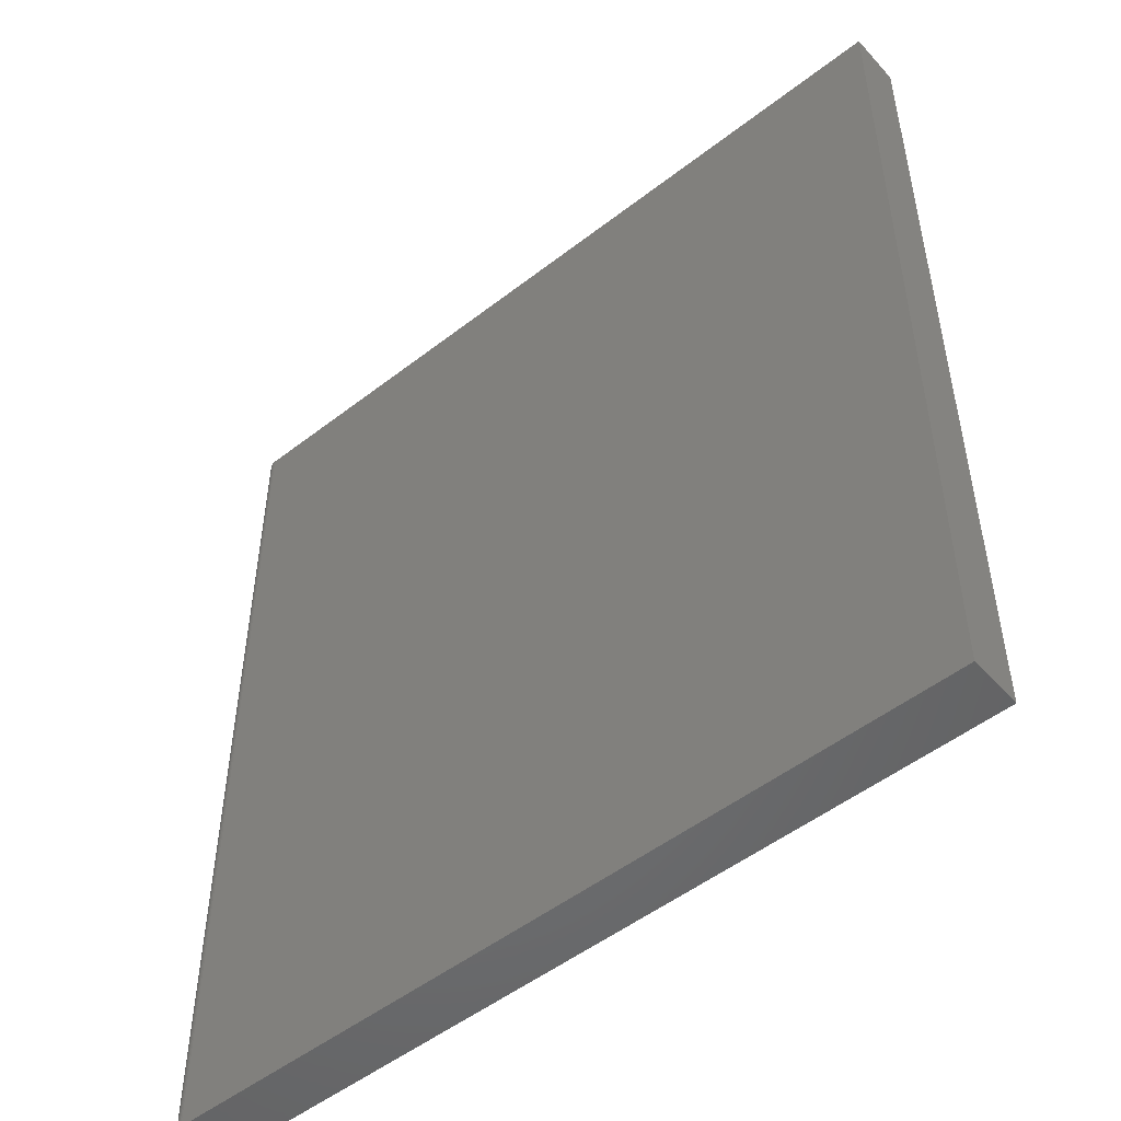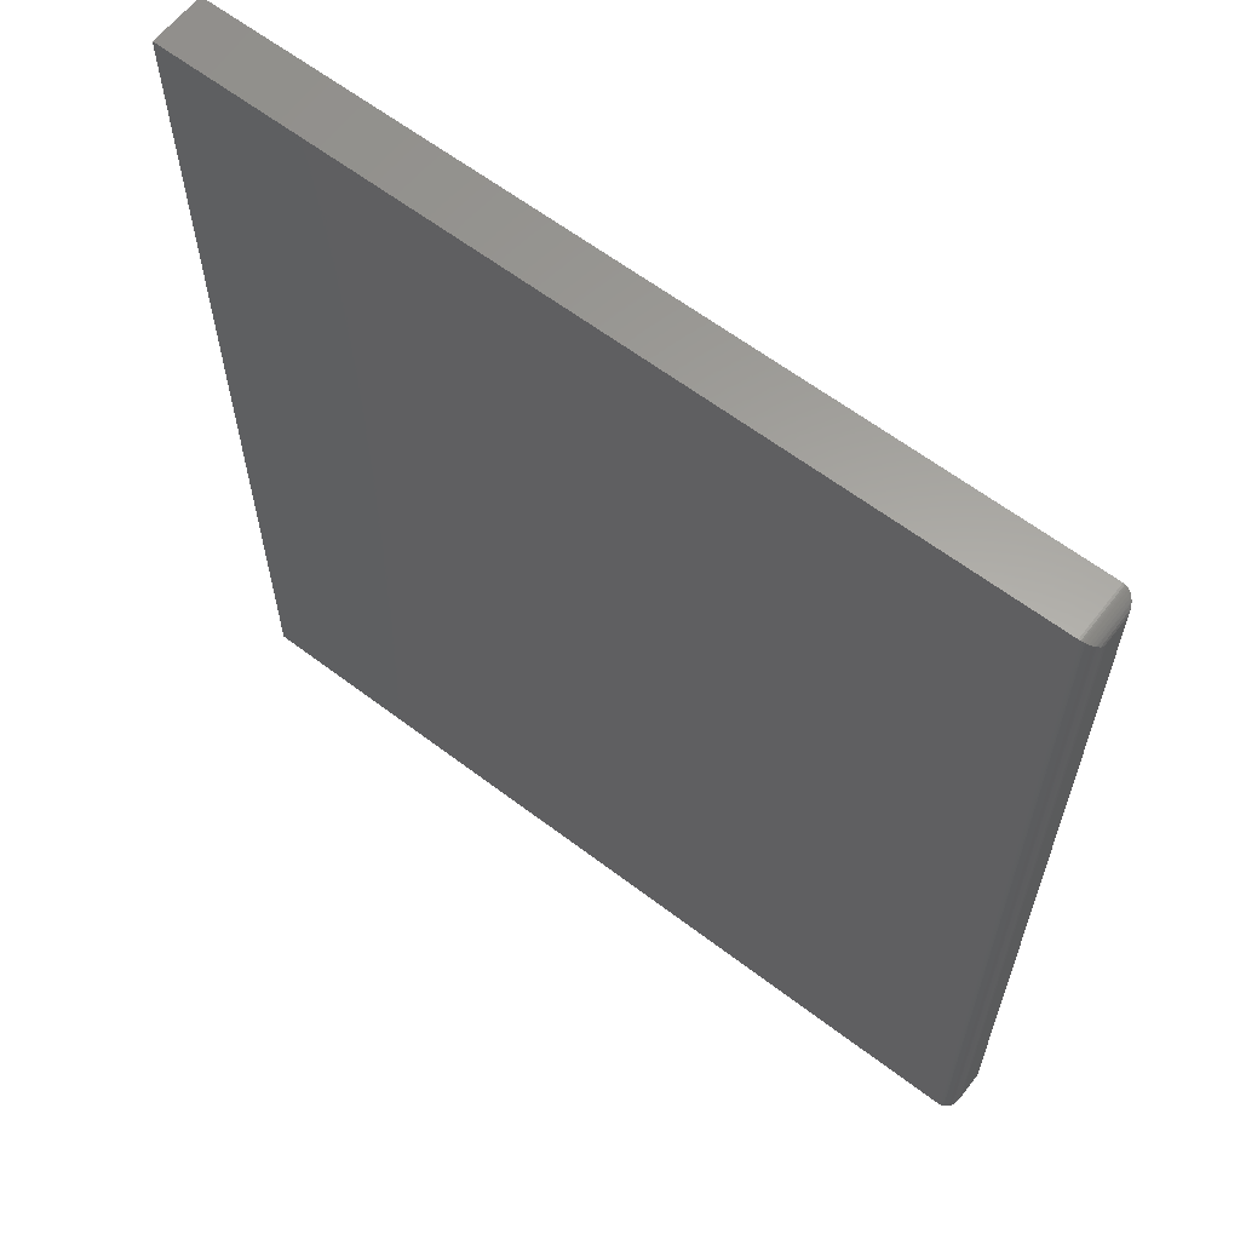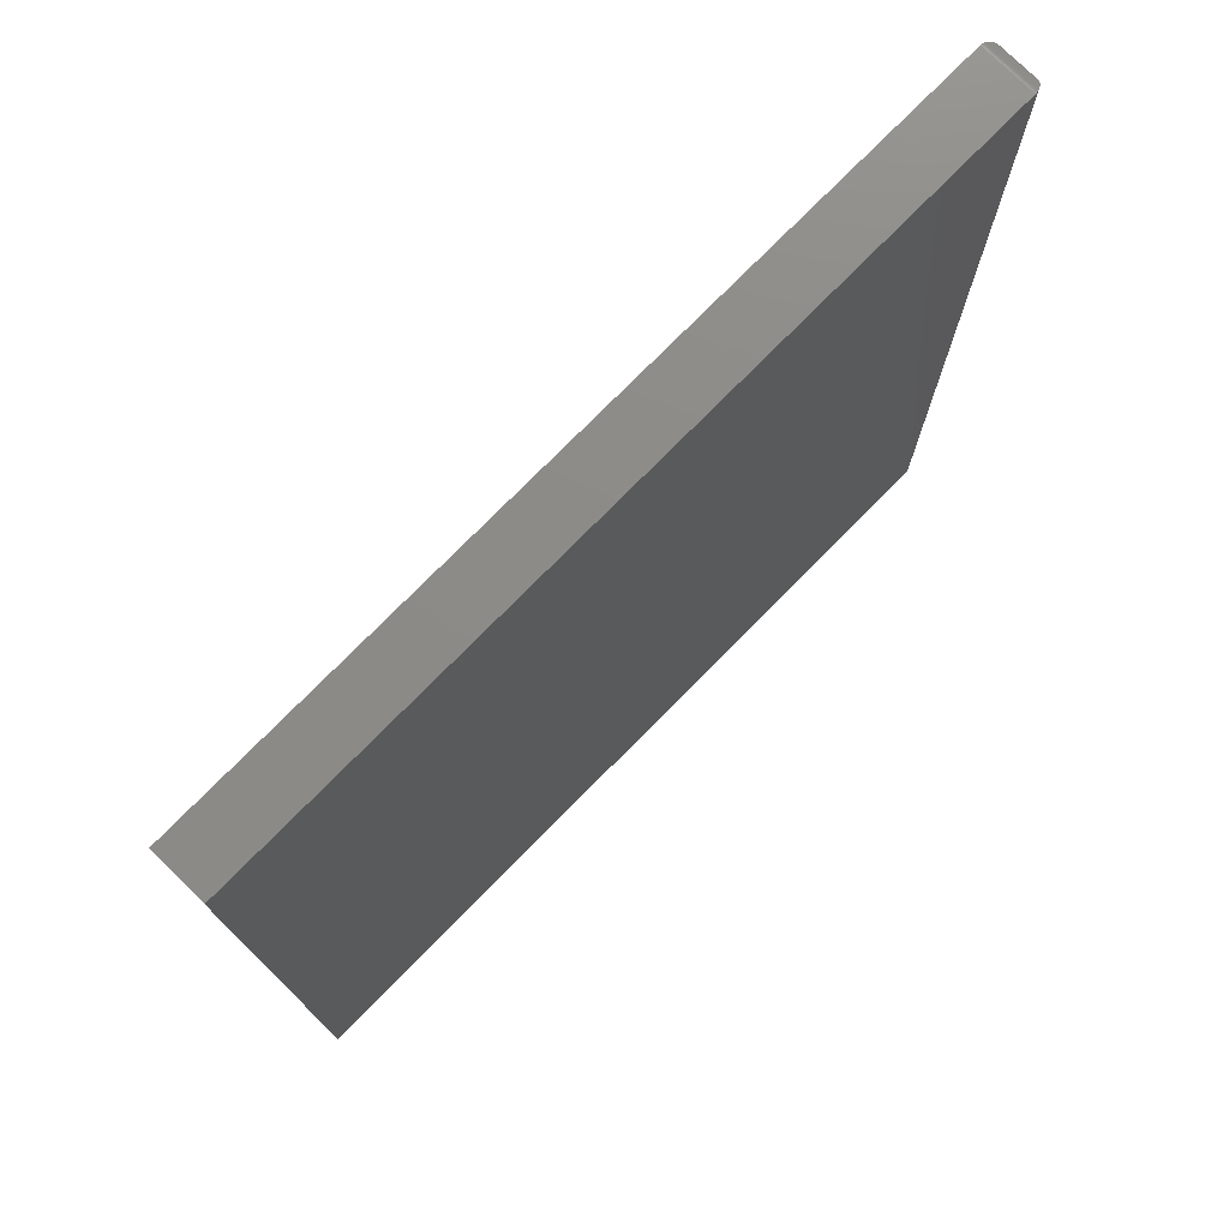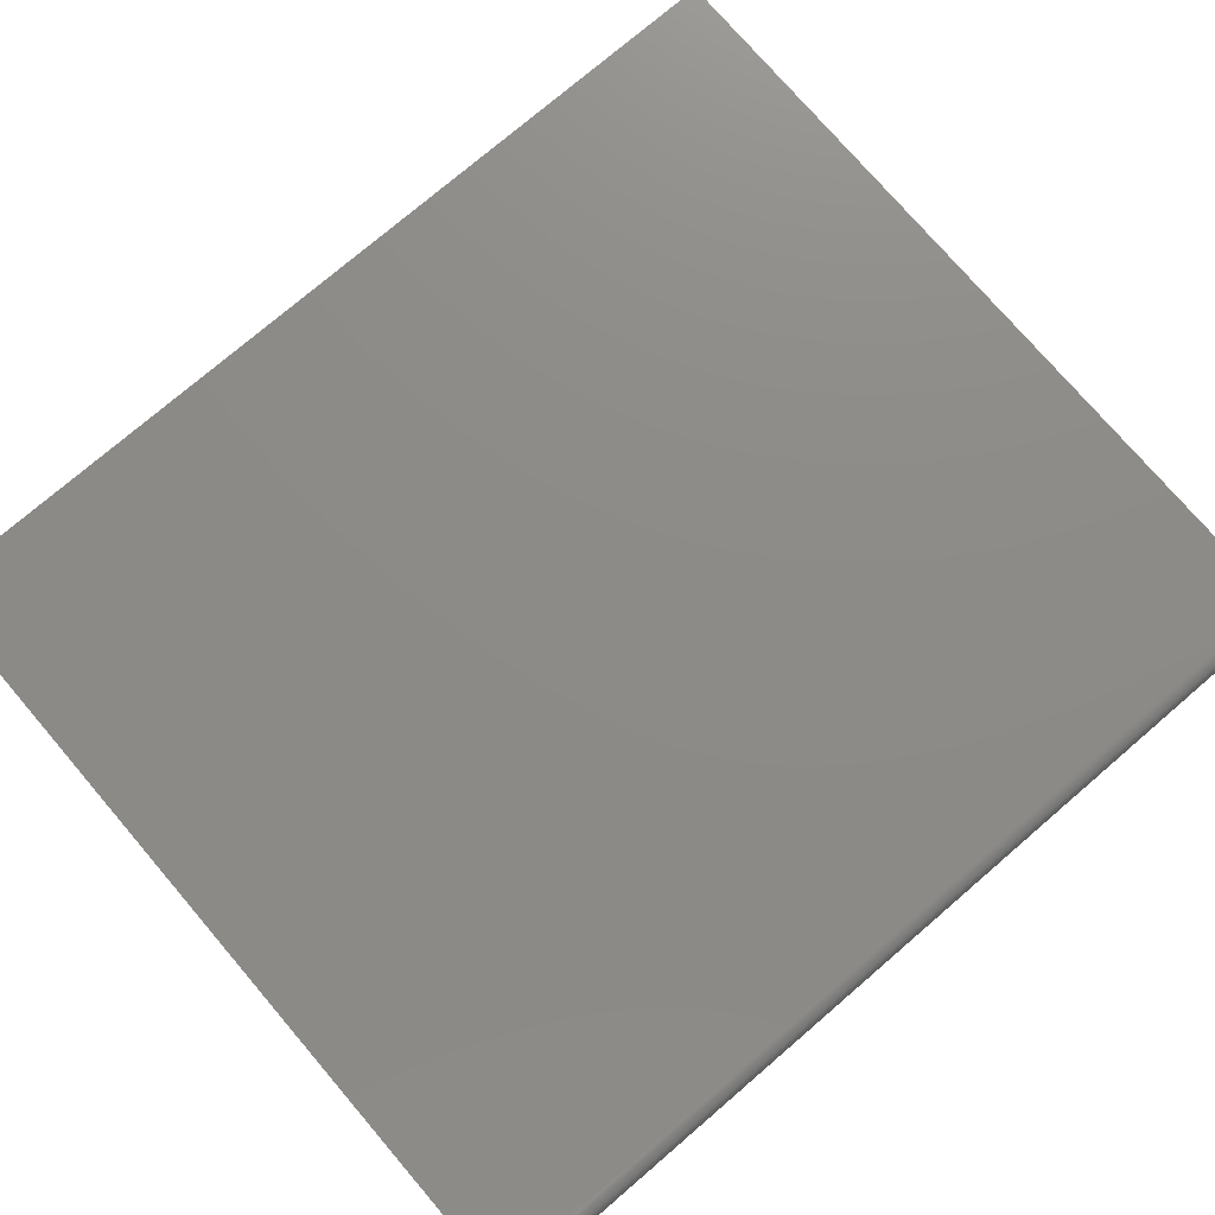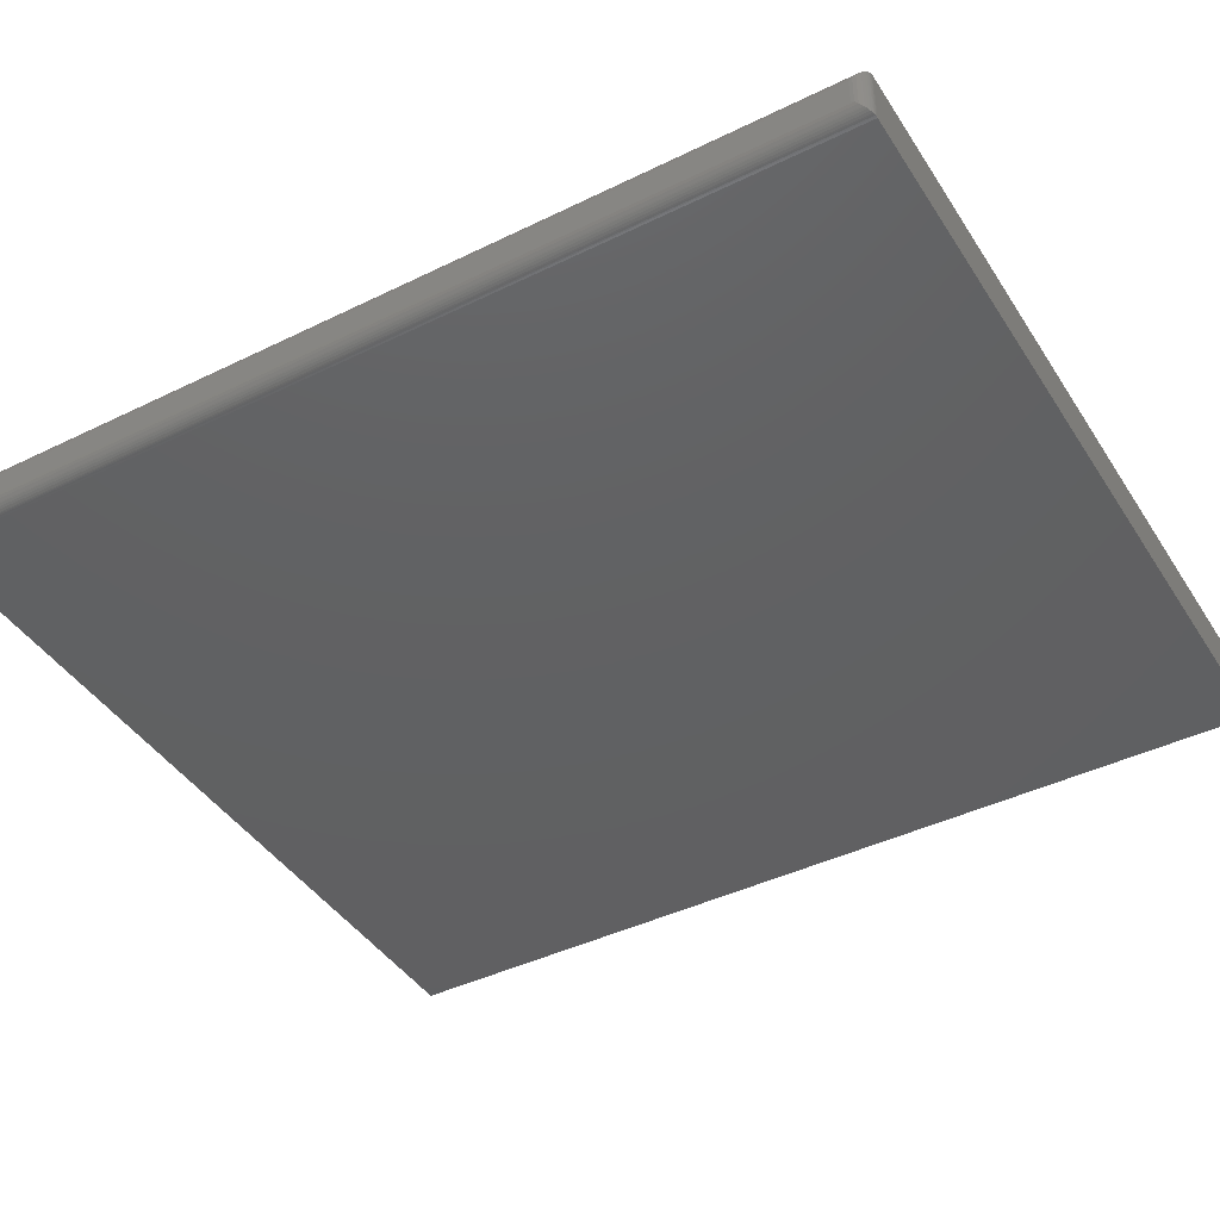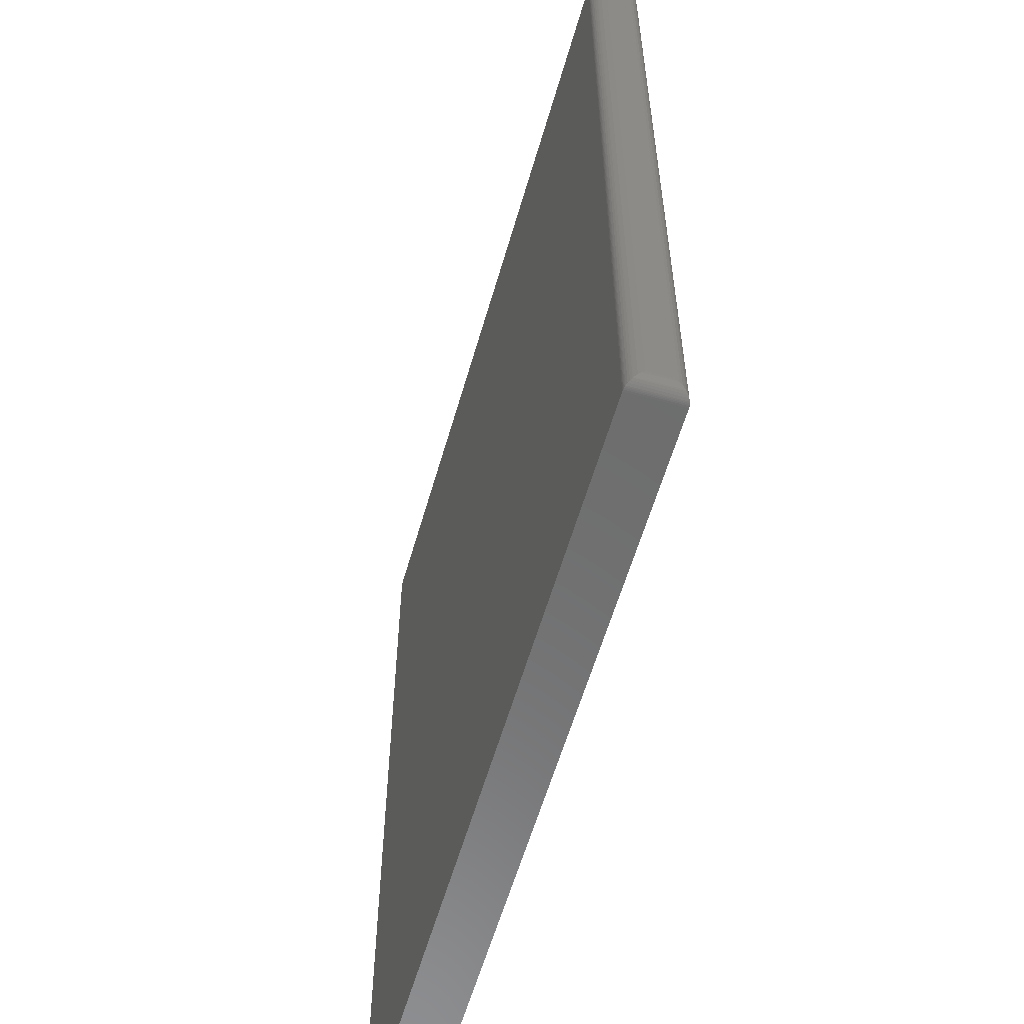
<metadata>
{"format":"stl","ext":"stl","renderer":"f3d","projection":"perspective","resolution":1024,"background":"white","views":[{"elev":-50.8,"azim":40.3,"up":"+Z"},{"elev":61.8,"azim":-142.3,"up":"+Z"},{"elev":76.1,"azim":134.6,"up":"+Z"},{"elev":76.0,"azim":-130.6,"up":"+Y"},{"elev":-42.5,"azim":-59.7,"up":"+Y"},{"elev":-58.8,"azim":-106.0,"up":"+Z"}]}
</metadata>
<code>
# stl→obj: 52 verts, 100 faces
v -0.6406 -0.08594 -0.75
v 0.6623 -0.08594 -0.75
v -0.6406 -0.08594 0.75
v 0.6623 -0.08594 0.75
v -0.6406 8.674e-19 -0.75
v -0.6406 1.691e-16 0.75
v 0.6623 1.473e-16 -0.75
v 0.6623 3.138e-16 0.75
v -0.6641 -0.0625 0.7266
v -0.6641 -0.02344 0.7266
v -0.6641 -0.0625 -0.7266
v -0.6641 -0.02344 -0.7266
v -0.6636 -0.01858 0.7314
v -0.6636 -0.01858 -0.7314
v -0.649 -0.00156 0.7484
v -0.6525 -0.003206 -0.7468
v -0.6525 -0.003206 0.7468
v -0.6556 -0.005381 -0.7446
v -0.6556 -0.005381 0.7446
v -0.6583 -0.008017 -0.742
v -0.6583 -0.008017 0.742
v -0.6594 -0.009469 -0.7405
v -0.6594 -0.009469 0.7405
v -0.662 -0.0139 -0.7361
v -0.662 -0.0139 0.7361
v -0.6435 -0.0001798 0.7498
v -0.6435 -0.0001798 -0.7498
v -0.6454 -0.0004912 0.7495
v -0.6454 -0.0004912 -0.7495
v -0.6472 -0.0009455 0.7491
v -0.6472 -0.0009455 -0.7491
v -0.649 -0.00156 -0.7484
v -0.6636 -0.06735 0.7314
v -0.662 -0.07203 0.7361
v -0.6594 -0.07647 0.7405
v -0.6583 -0.07792 0.742
v -0.6556 -0.08056 0.7446
v -0.6525 -0.08273 0.7468
v -0.649 -0.08438 0.7484
v -0.6435 -0.08576 0.7498
v -0.6454 -0.08545 0.7495
v -0.6472 -0.08499 0.7491
v -0.6636 -0.06735 -0.7314
v -0.662 -0.07203 -0.7361
v -0.6594 -0.07647 -0.7405
v -0.6583 -0.07792 -0.742
v -0.6556 -0.08056 -0.7446
v -0.6525 -0.08273 -0.7468
v -0.649 -0.08438 -0.7484
v -0.6435 -0.08576 -0.7498
v -0.6454 -0.08545 -0.7495
v -0.6472 -0.08499 -0.7491
f 1 2 3
f 3 2 4
f 5 6 7
f 7 6 8
f 9 10 11
f 11 10 12
f 4 8 3
f 3 8 6
f 1 5 2
f 2 5 7
f 12 13 14
f 12 10 13
f 15 16 17
f 17 16 18
f 17 18 19
f 19 18 20
f 19 20 21
f 21 20 22
f 21 22 23
f 23 22 24
f 23 24 25
f 25 24 14
f 25 14 13
f 6 5 26
f 26 5 27
f 26 27 28
f 28 27 29
f 28 29 30
f 30 29 31
f 30 31 15
f 15 31 32
f 15 32 16
f 10 33 13
f 10 9 33
f 13 33 34
f 13 34 25
f 25 34 35
f 25 35 23
f 23 35 36
f 23 36 21
f 21 36 37
f 21 37 19
f 19 37 38
f 19 38 17
f 17 38 39
f 3 6 40
f 40 6 26
f 40 26 41
f 41 26 28
f 41 28 42
f 42 28 30
f 42 30 39
f 39 30 15
f 39 15 17
f 9 43 33
f 9 11 43
f 33 43 44
f 33 44 34
f 34 44 45
f 34 45 35
f 35 45 46
f 35 46 36
f 36 46 47
f 36 47 37
f 37 47 48
f 37 48 38
f 38 48 49
f 1 3 50
f 50 3 40
f 50 40 51
f 51 40 41
f 51 41 52
f 52 41 42
f 52 42 49
f 49 42 39
f 49 39 38
f 11 14 43
f 11 12 14
f 32 48 16
f 16 48 47
f 16 47 18
f 18 47 46
f 18 46 20
f 20 46 45
f 20 45 22
f 22 45 44
f 22 44 24
f 24 44 43
f 24 43 14
f 5 1 27
f 27 1 50
f 27 50 29
f 29 50 51
f 29 51 31
f 31 51 52
f 31 52 32
f 32 52 49
f 32 49 48
f 2 7 4
f 4 7 8

</code>
